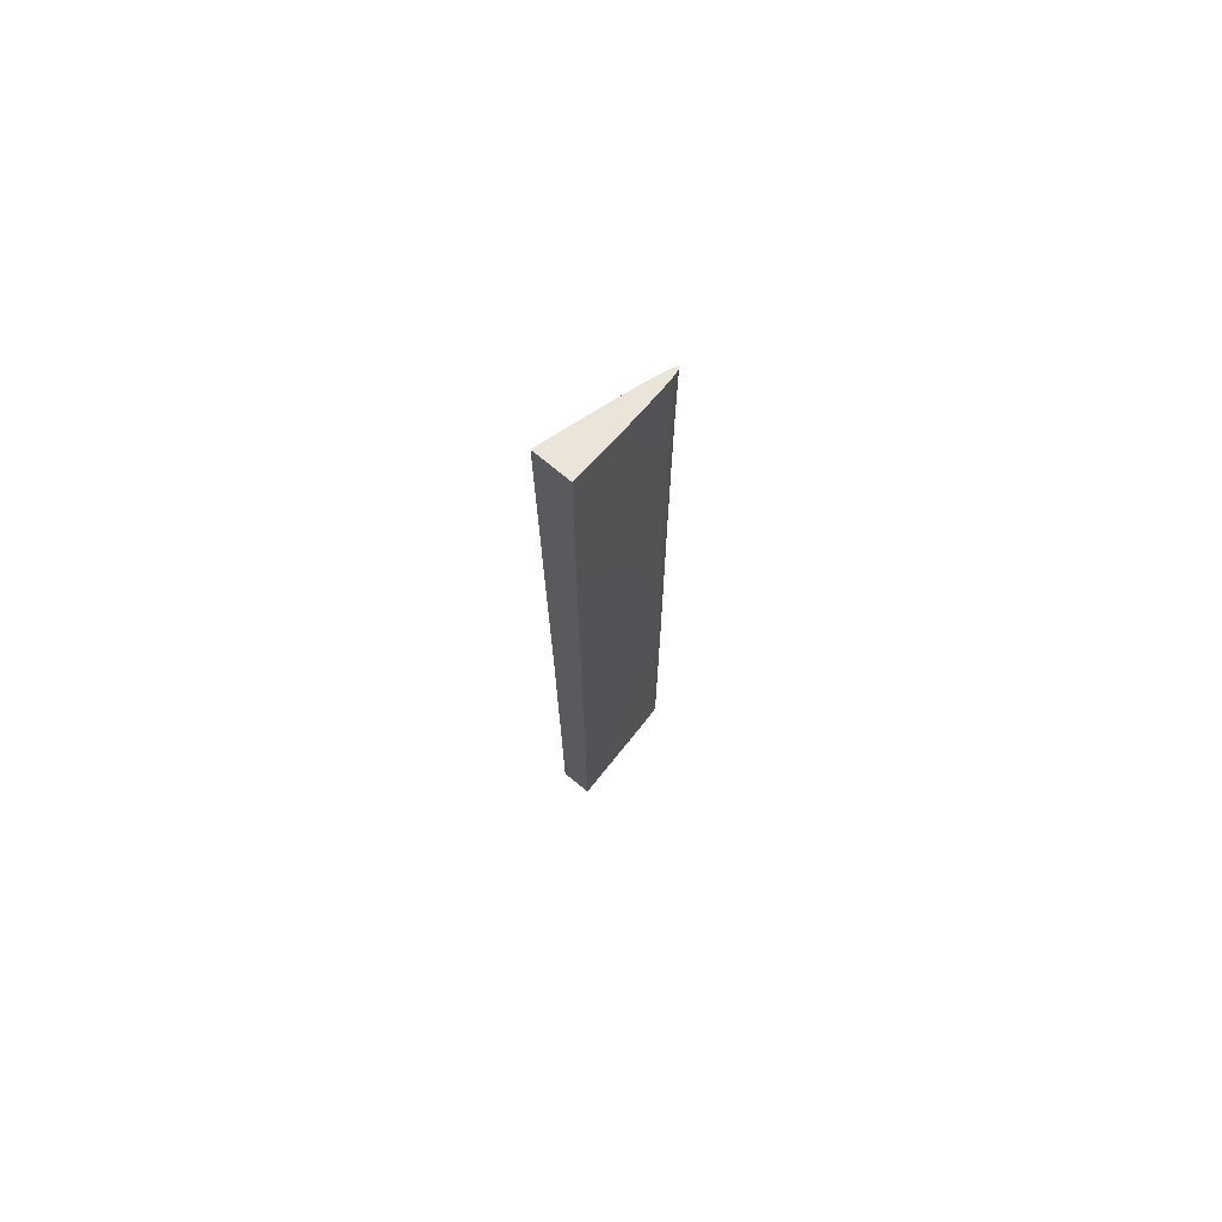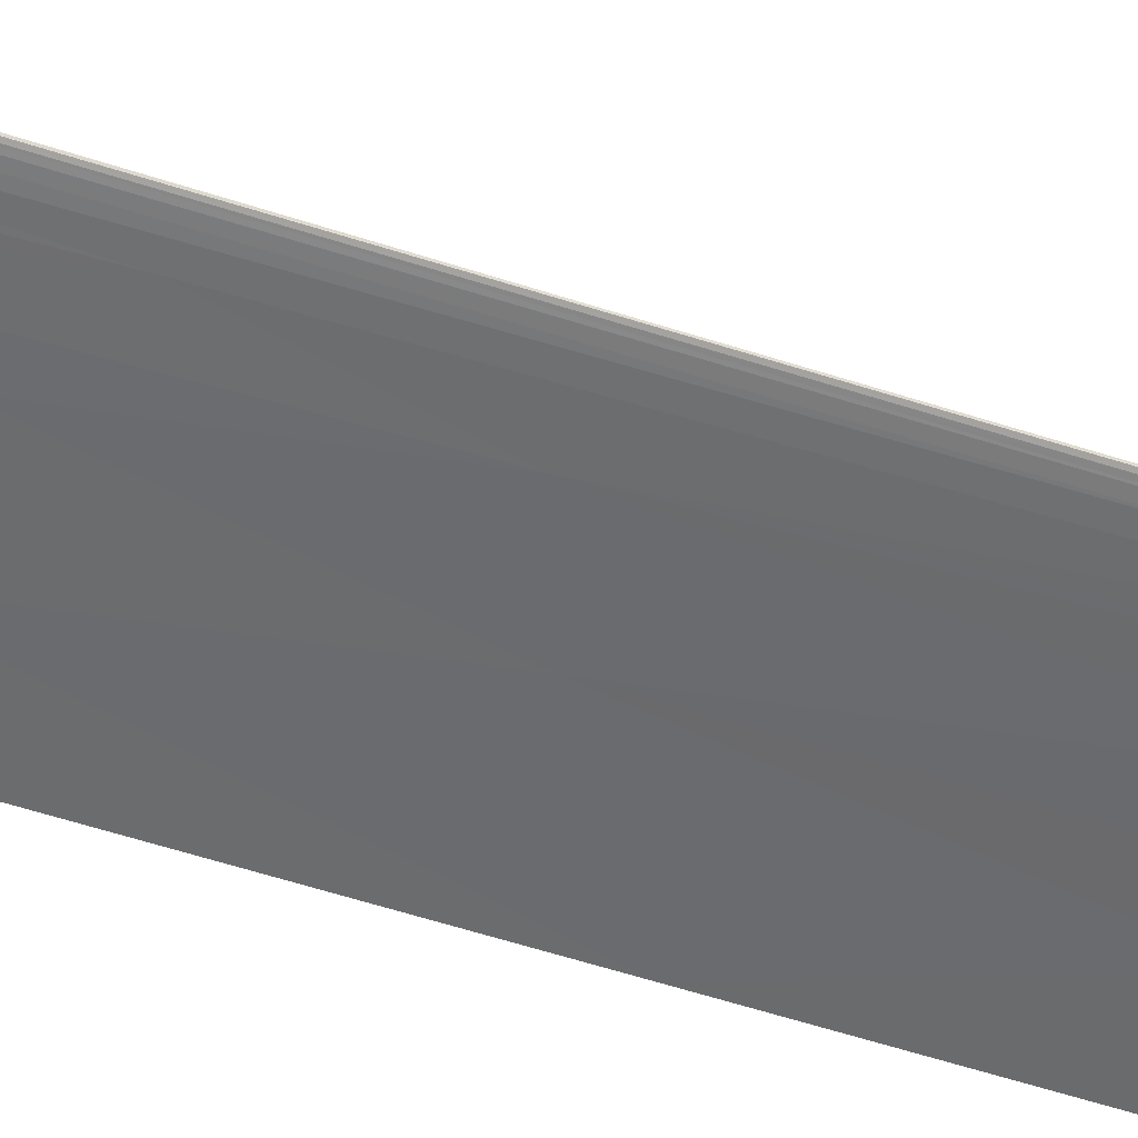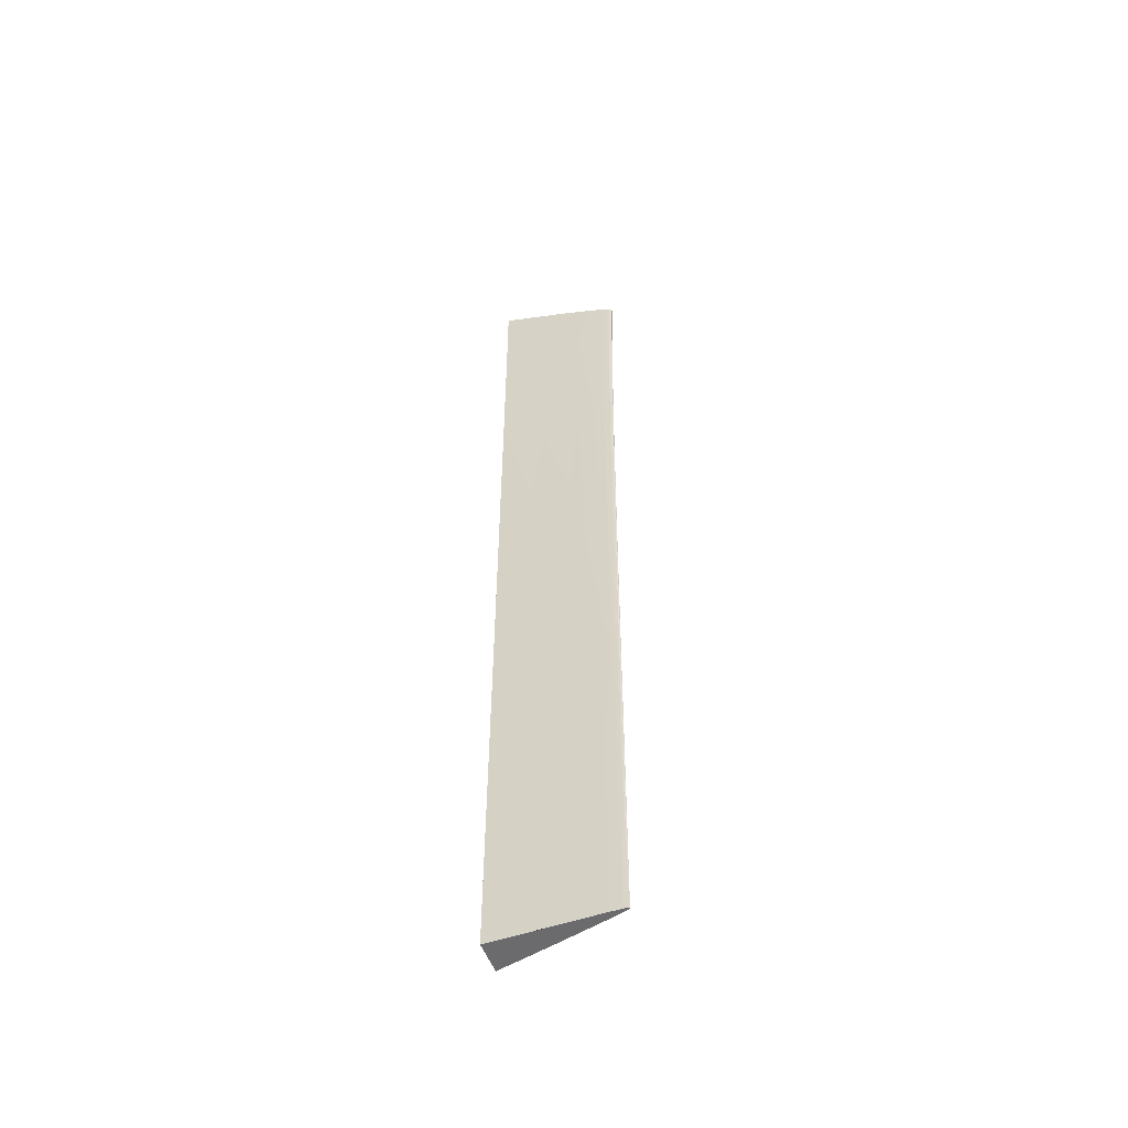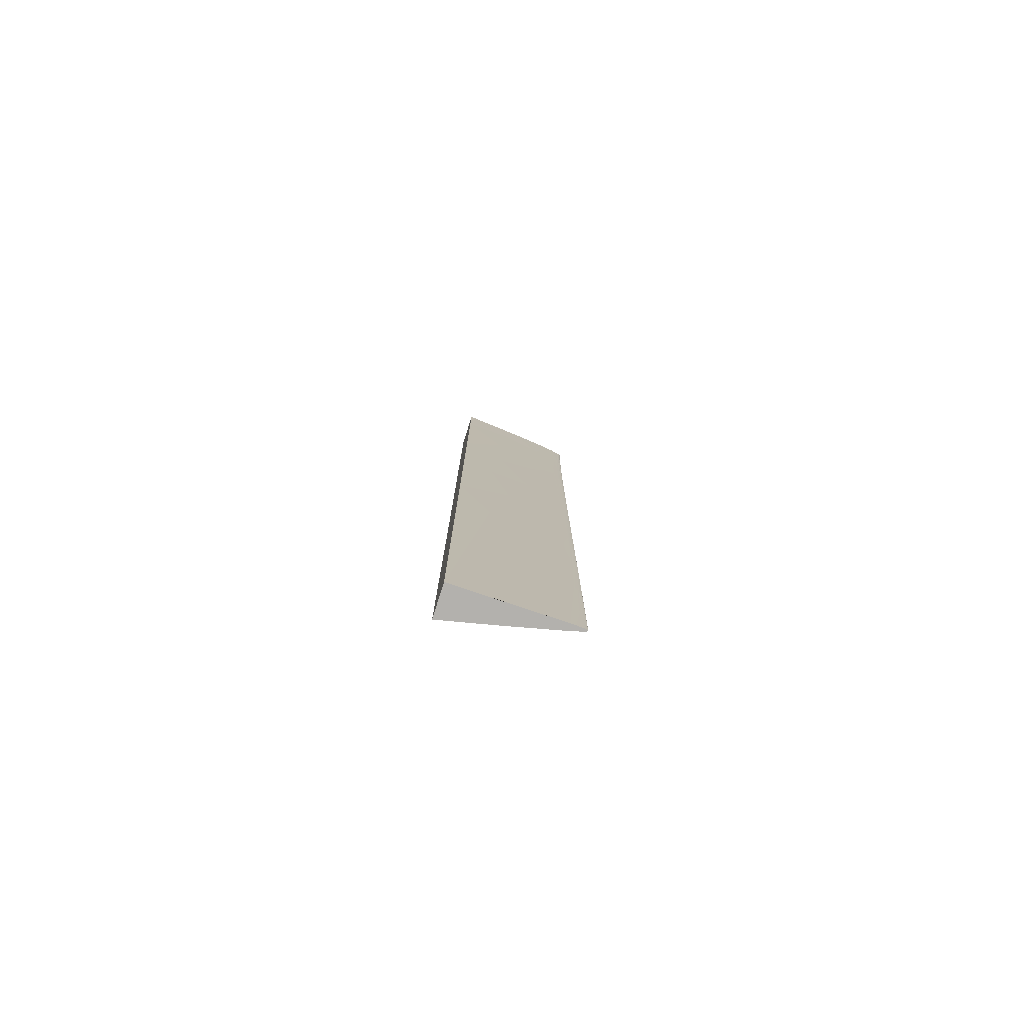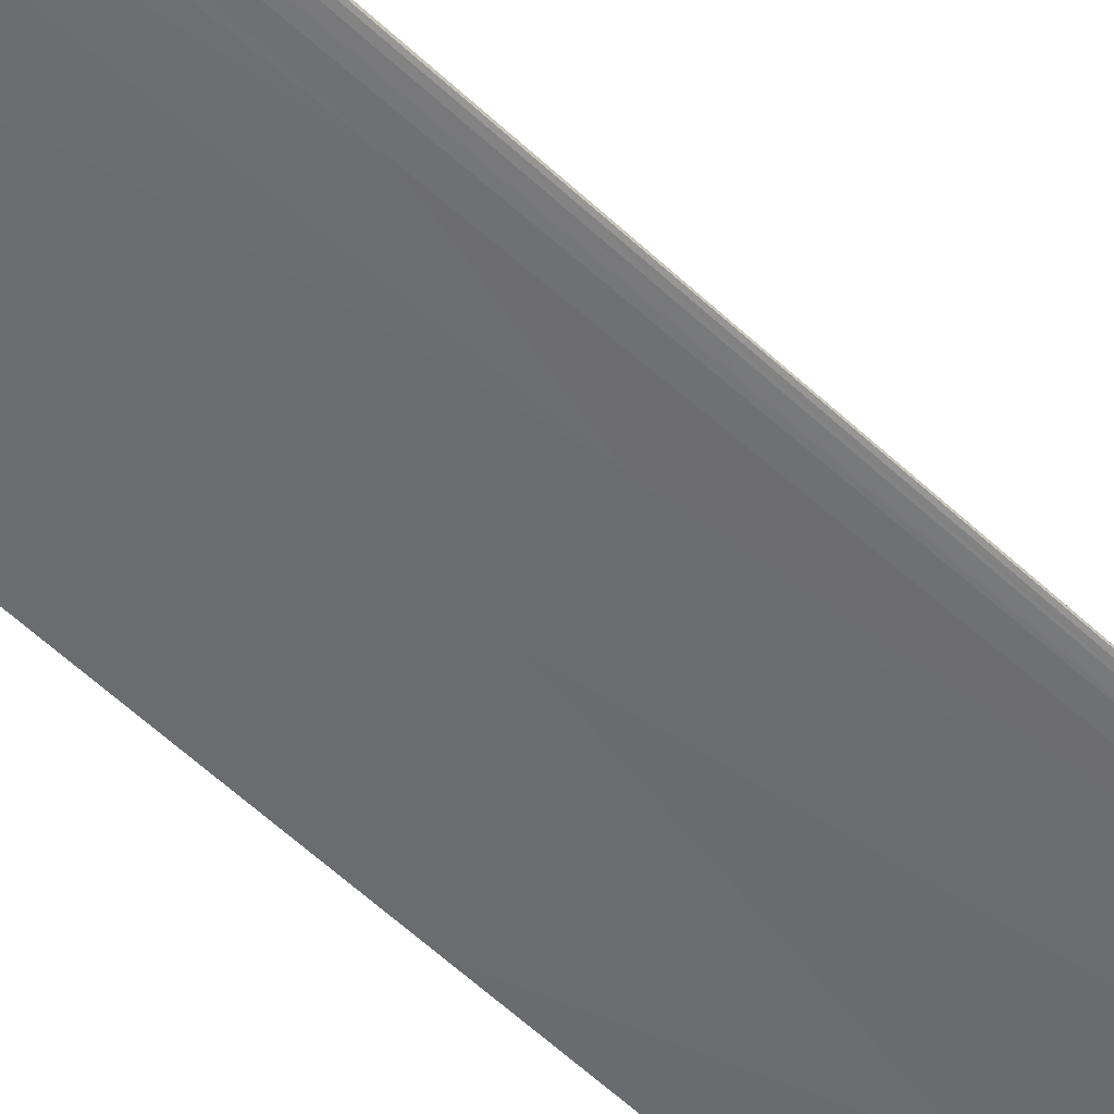
<metadata>
{"format":"obj","ext":"obj","renderer":"f3d","projection":"perspective","resolution":1024,"background":"white","views":[{"elev":72.9,"azim":129.7,"up":"+Y"},{"elev":-51.9,"azim":-109.7,"up":"+Z"},{"elev":-53.5,"azim":-158.9,"up":"+Y"},{"elev":-79.2,"azim":162.4,"up":"+Y"},{"elev":-52.4,"azim":-136.0,"up":"+Z"}]}
</metadata>
<code>
o aileron_right_Untitled.100
v -0.4762 -0.8507 -0.01836
v -0.4786 -0.616 -0.0168
v -0.4536 -0.7947 -0.01222
v -0.3876 -0.9481 0.001019
v -0.4186 -0.827 -0.004751
v -0.4844 -0.7417 -0.02197
v -0.485 -0.6771 -0.02067
v -0.4837 -0.7268 -0.0201
v -0.3764 -0.8217 0.004231
v -0.4812 -0.7898 -0.01953
v -0.3103 -0.9528 0.01696
v -0.4856 -0.5931 -0.02091
v -0.4824 -0.5916 -0.01784
v -0.4374 -0.6466 -0.007182
v -0.4537 -0.7312 -0.02553
v -0.3755 -0.7948 -0.02868
v -0.3455 -0.7268 0.01116
v -0.4302 -0.767 -0.0267
v -0.4629 -0.6746 -0.01322
v -0.4862 -0.5615 -0.01976
v -0.485 -0.5654 -0.01875
v -0.4316 -0.5435 -0.02636
v -0.4002 -0.6771 0.000452
v -0.4721 -0.5676 -0.01431
v -0.4078 -0.6784 -0.02748
v -0.4843 -0.5889 -0.0217
v -0.3678 -0.6328 -0.02899
v -0.3103 -0.7245 0.01811
v -0.4876 -0.4655 -0.01992
v -0.4783 -0.5512 -0.02289
v -0.4876 -0.4656 -0.01891
v -0.4423 -0.5154 -0.006692
v -0.458 -0.5661 -0.02485
v -0.4828 -0.464 -0.0161
v -0.4864 -0.4652 -0.0178
v -0.3103 -0.7346 -0.03067
v -0.4724 -0.4606 -0.0129
v -0.4863 -0.4651 -0.02083
v -0.4829 -0.464 -0.02183
v -0.4712 -0.4602 -0.02354
v -0.3828 -0.5029 -0.02863
v -0.4481 -0.4527 -0.02545
v -0.3788 -0.5629 0.005916
v -0.4595 -0.4564 -0.009727
v -0.3103 -0.5318 0.01941
v -0.3103 -0.5004 -0.03119
v -0.4004 -0.4371 -0.02809
v -0.3444 -0.5065 0.01318
v -0.3103 -0.4077 -0.03166
v -0.4199 -0.4435 -0.000973
v -0.3809 -0.4307 0.006986
v -0.3103 -0.4077 0.02057
v -0.3576 -0.9388 -0.02932
v -0.4717 -0.7234 -0.01596
v -0.4686 -0.7301 -0.0246
v -0.4834 -0.9562 -0.02338
v -0.4146 -1.011 -0.005228
v -0.4166 -0.947 -0.02759
v -0.3103 -1.152 -0.0307
v -0.3535 -1.032 0.007729
v -0.4841 -0.8448 -0.02189
v -0.3103 -1.174 0.01604
v -0.4829 -0.9658 -0.02182
v -0.4443 -1.04 -0.01202
v -0.4613 -0.9794 -0.02605
v -0.4806 -1.029 -0.02123
v -0.3346 -1.283 0.01058
v -0.3867 -1.1 -0.02872
v -0.4772 -1.184 -0.02108
v -0.4836 -1.069 -0.02333
v -0.4646 -0.975 -0.01627
v -0.3923 -1.238 -0.001628
v -0.4756 -0.7649 -0.02408
v -0.4796 -0.7716 -0.02356
v -0.4827 -1.293 -0.02379
v -0.439 -1.079 -0.02724
v -0.4821 -0.8448 -0.02339
v -0.4673 -1.329 -0.0272
v -0.4432 -1.227 -0.01295
v -0.4806 -1.33 -0.02302
v -0.4726 -1.394 -0.02091
v -0.4835 -1.408 -0.02514
v -0.3329 -1.556 0.01012
v -0.4687 -1.159 -0.01853
v -0.4233 -1.305 -0.02829
v -0.3858 -1.438 -0.001053
v -0.3588 -1.283 -0.02967
v -0.4414 -1.398 -0.01346
v -0.4647 -1.395 -0.01888
v -0.4742 -1.279 -0.02662
v -0.458 -1.564 -0.018
v -0.3721 -1.6 0.001474
v -0.4789 -1.332 -0.02643
v -0.3103 -1.522 0.01499
v -0.4594 -1.54 -0.02813
v -0.4805 -1.591 -0.0241
v -0.4816 -1.365 -0.02613
v -0.4832 -1.371 -0.02562
v -0.3103 -1.788 0.01462
v -0.3484 -1.788 0.006373
v -0.4834 -1.788 -0.02628
v -0.4772 -1.534 -0.0228
v -0.4179 -1.606 -0.008839
v -0.3909 -1.519 -0.02935
v -0.3934 -1.788 -0.003617
v -0.4826 -1.59 -0.02503
v -0.3103 -1.788 -0.03116
v -0.3529 -1.788 -0.03034
v -0.4729 -1.59 -0.02778
v -0.461 -1.788 -0.02859
v -0.4805 -1.788 -0.02454
v -0.4784 -1.605 -0.02739
v -0.4826 -1.788 -0.02547
v -0.4813 -1.622 -0.02703
v -0.483 -1.623 -0.02652
v -0.4596 -1.788 -0.01887
v -0.4763 -1.788 -0.02317
v -0.477 -1.788 -0.0279
v -0.4827 -1.788 -0.02701
v -0.4709 -1.623 -0.02132
f 2 1 54
f 8 7 61
f 11 9 60
f 74 77 26
f 8 10 13
f 14 5 23
f 28 17 11
f 12 7 20
f 2 54 24
f 22 15 33
f 23 9 17
f 25 18 22
f 14 23 32
f 36 16 27
f 44 19 32
f 39 26 38
f 32 23 43
f 41 25 22
f 46 27 41
f 47 22 42
f 44 32 50
f 24 19 44
f 50 43 48
f 41 47 49
f 51 48 52
f 37 47 42
f 52 49 51
f 53 36 59
f 61 6 56
f 54 3 19
f 4 5 57
f 58 16 53
f 55 15 65
f 73 55 90
f 10 8 63
f 64 3 71
f 65 18 76
f 90 55 65
f 60 4 57
f 1 10 66
f 68 53 59
f 78 65 76
f 71 1 84
f 61 63 8
f 84 1 69
f 63 61 70
f 64 71 84
f 67 57 72
f 76 58 68
f 72 64 79
f 70 75 63
f 87 59 107
f 84 79 64
f 65 78 90
f 75 80 66
f 93 97 77
f 67 72 86
f 69 81 84
f 98 82 70
f 94 67 83
f 85 68 104
f 81 89 84
f 95 76 85
f 95 85 104
f 89 91 88
f 80 102 69
f 104 87 108
f 92 86 103
f 109 78 95
f 78 109 90
f 91 103 88
f 109 112 93
f 112 114 97
f 92 100 83
f 115 101 82
f 103 105 92
f 91 105 103
f 110 104 108
f 120 116 91
f 109 95 110
f 101 113 106
f 118 109 110
f 114 119 115
f 120 102 117
f 25 16 18
f 4 9 5
f 61 7 6
f 53 16 36
f 1 2 10
f 8 21 20 7
f 12 6 7
f 14 3 5
f 17 9 11
f 13 10 2
f 23 5 9
f 19 3 14
f 39 74 26
f 74 39 30 73
f 73 30 40 55
f 21 8 13
f 55 40 33 15
f 12 29 38 26
f 24 54 19
f 27 16 25
f 22 18 15
f 20 31 29 12
f 21 35 31 20
f 32 19 14
f 24 37 34 2
f 34 13 2
f 28 45 43 17
f 41 27 25
f 42 22 33
f 37 24 44
f 43 23 17
f 40 30 39
f 42 33 40
f 13 34 35 21
f 46 36 27
f 50 32 43
f 47 41 22
f 48 43 45
f 49 46 41
f 49 47 51
f 47 37 44 50
f 51 50 48
f 52 48 45
f 40 39 42
f 47 50 51
f 93 74 73 90
f 34 37 42 39 38 29 31 35
f 60 9 4
f 62 11 60
f 58 18 16
f 57 5 3
f 56 6 77
f 65 15 18
f 71 54 1
f 64 57 3
f 76 18 58
f 68 58 53
f 54 71 3
f 66 10 63
f 67 60 57
f 69 1 66
f 70 61 56
f 67 62 60
f 72 57 64
f 87 68 59
f 98 56 77 97
f 63 75 66
f 74 93 77
f 66 80 69
f 85 76 68
f 88 79 84 89
f 56 98 70
f 94 62 67
f 70 82 75
f 96 80 75 106
f 104 68 87
f 86 72 79
f 83 67 86
f 86 79 88
f 95 78 76
f 86 92 83
f 108 87 107
f 69 102 81
f 90 109 93
f 103 86 88
f 80 96 102
f 115 98 97 114
f 93 112 97
f 99 94 83
f 89 120 91
f 111 96 106 113
f 98 115 82
f 83 100 99
f 82 101 106
f 92 105 100
f 110 95 104
f 91 116 105
f 96 111 117
f 119 114 112 118
f 120 117 116
f 118 112 109
f 115 119 101
f 106 75 82
f 120 89 81
f 120 81 102
f 117 102 96
f 62 94 99 107 59 36 46 49 52 45 28 11
f 107 99 100 105 116 117 111 113 101 119 118 110 108
f 6 12 26 77

</code>
